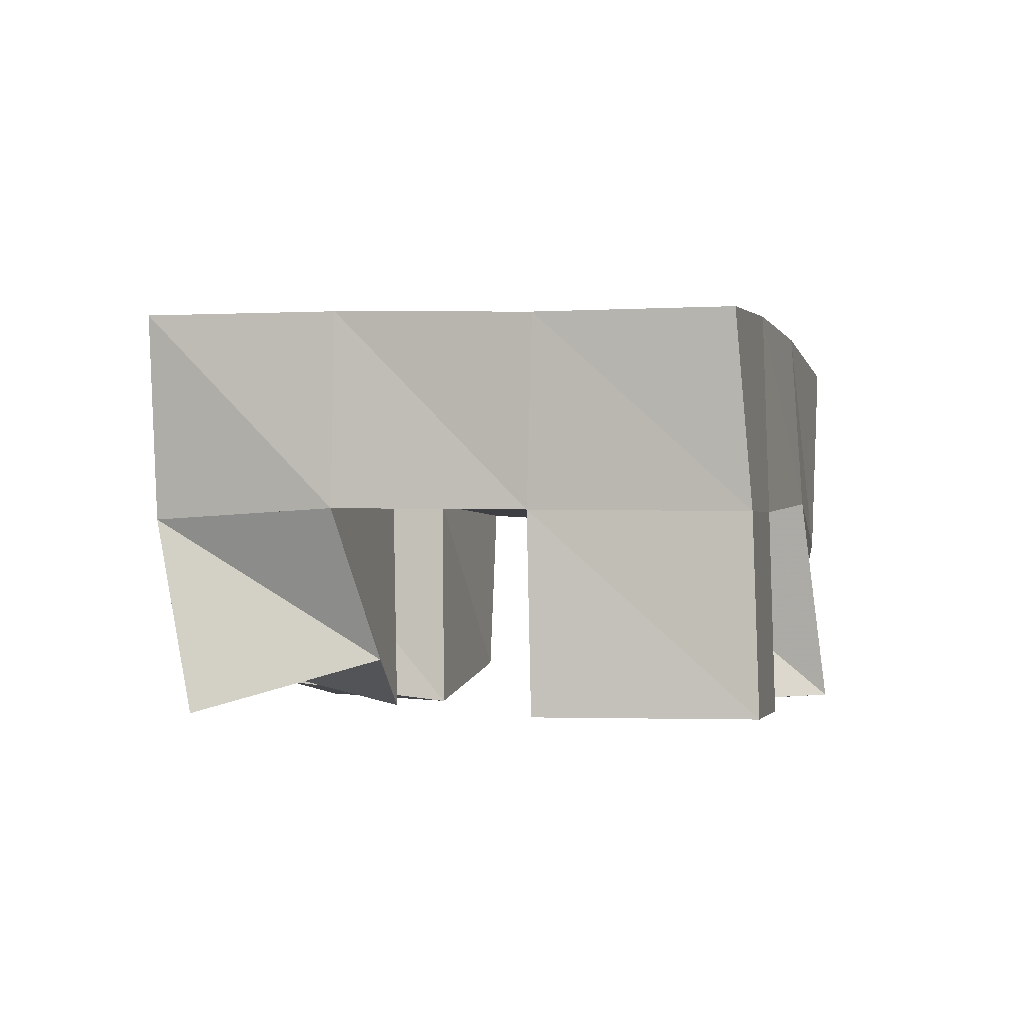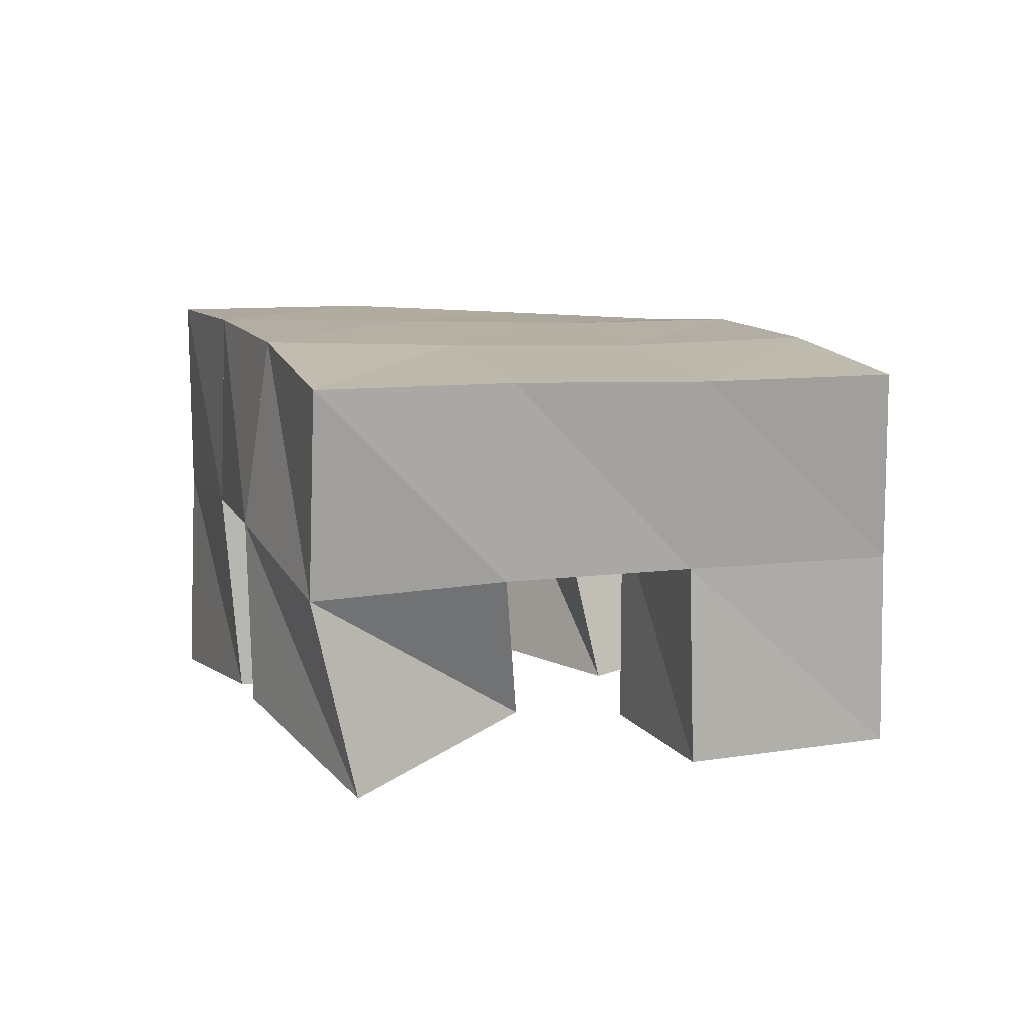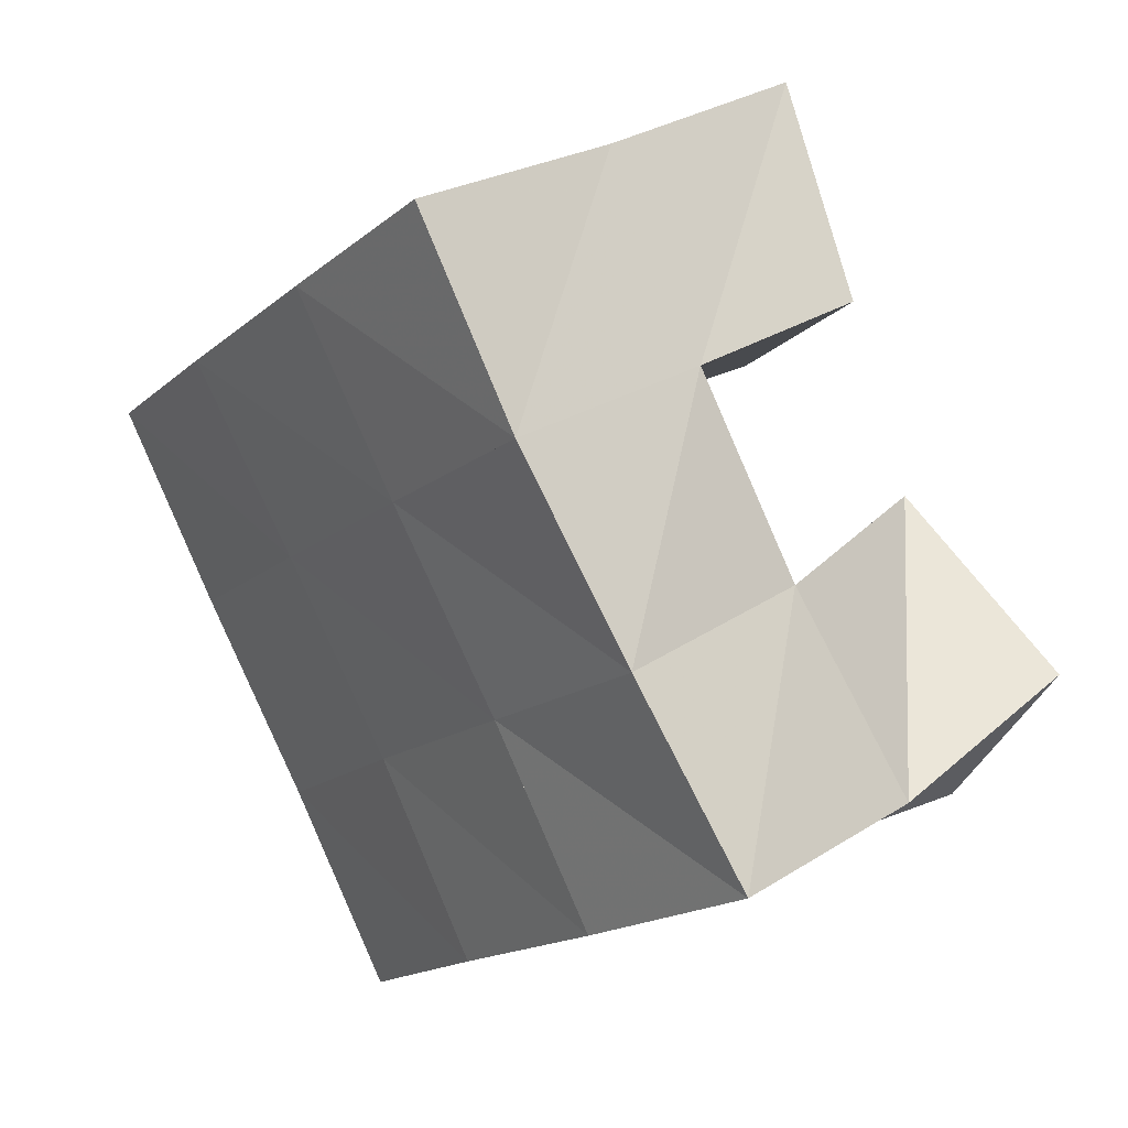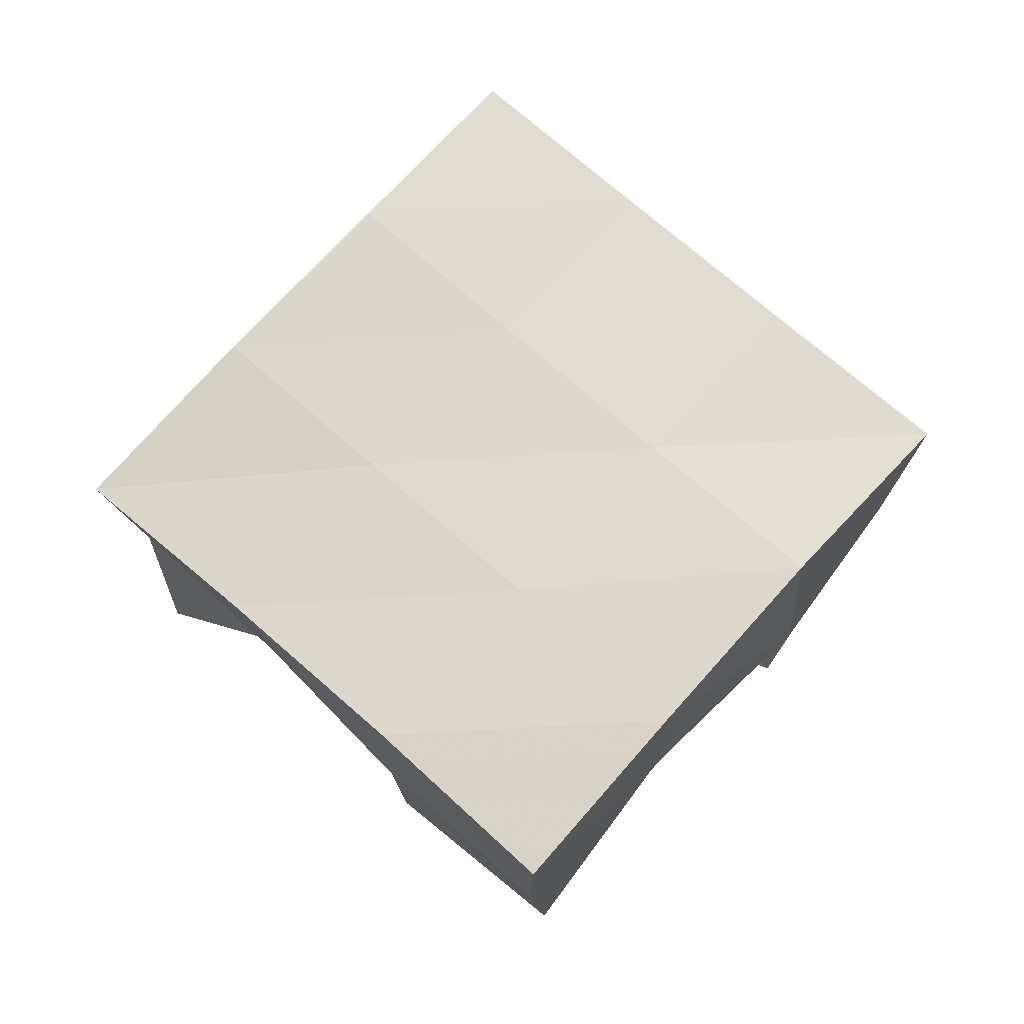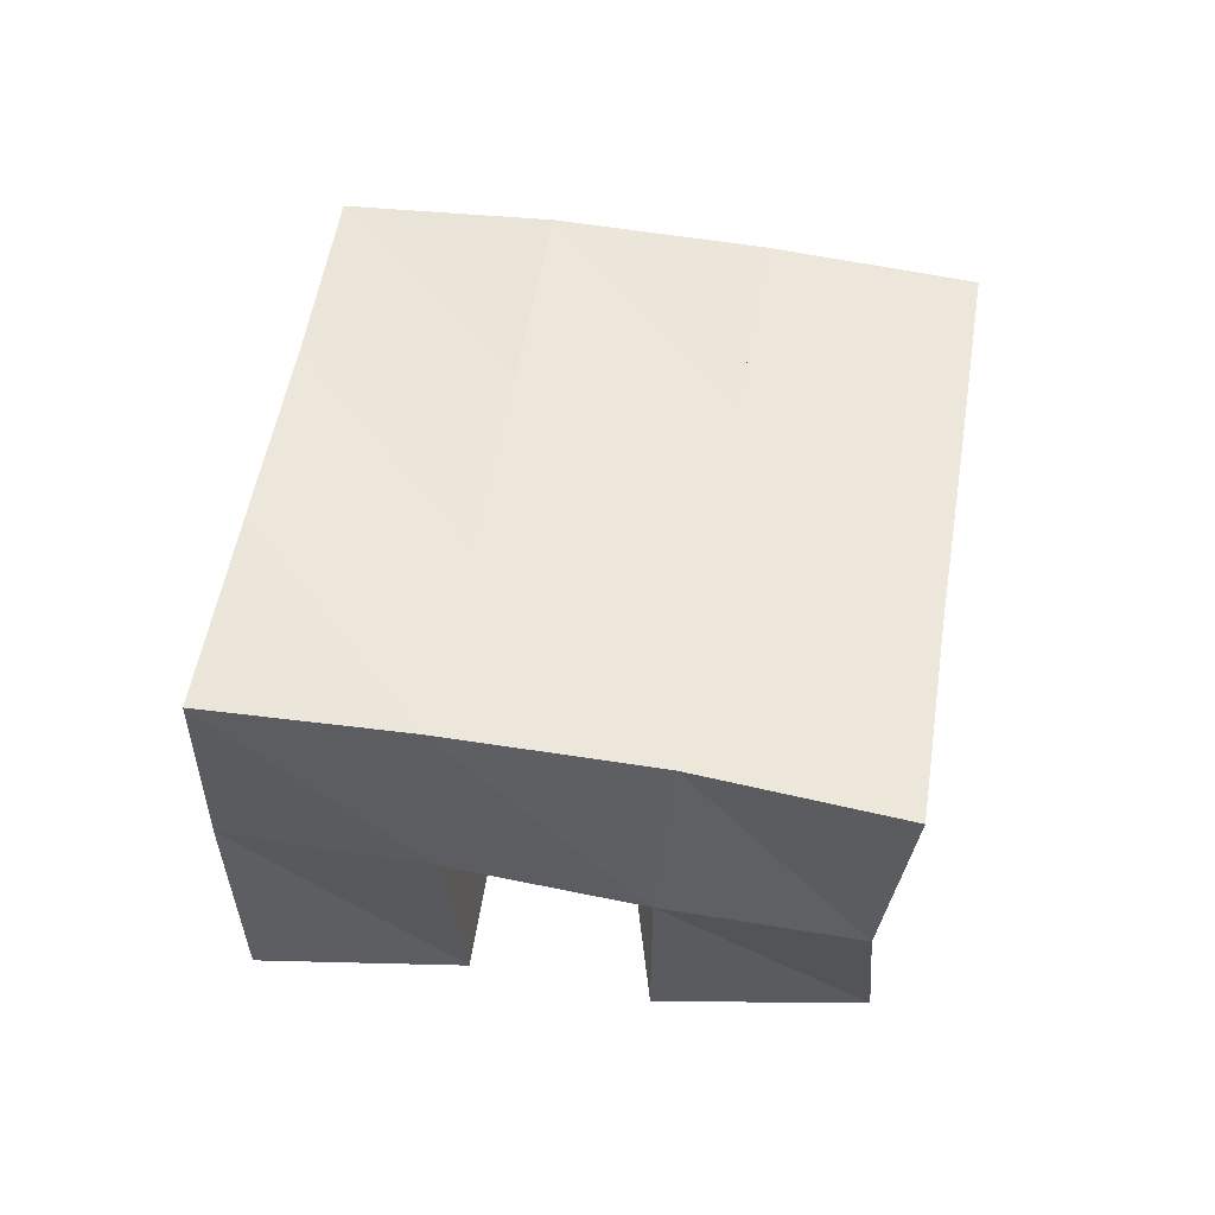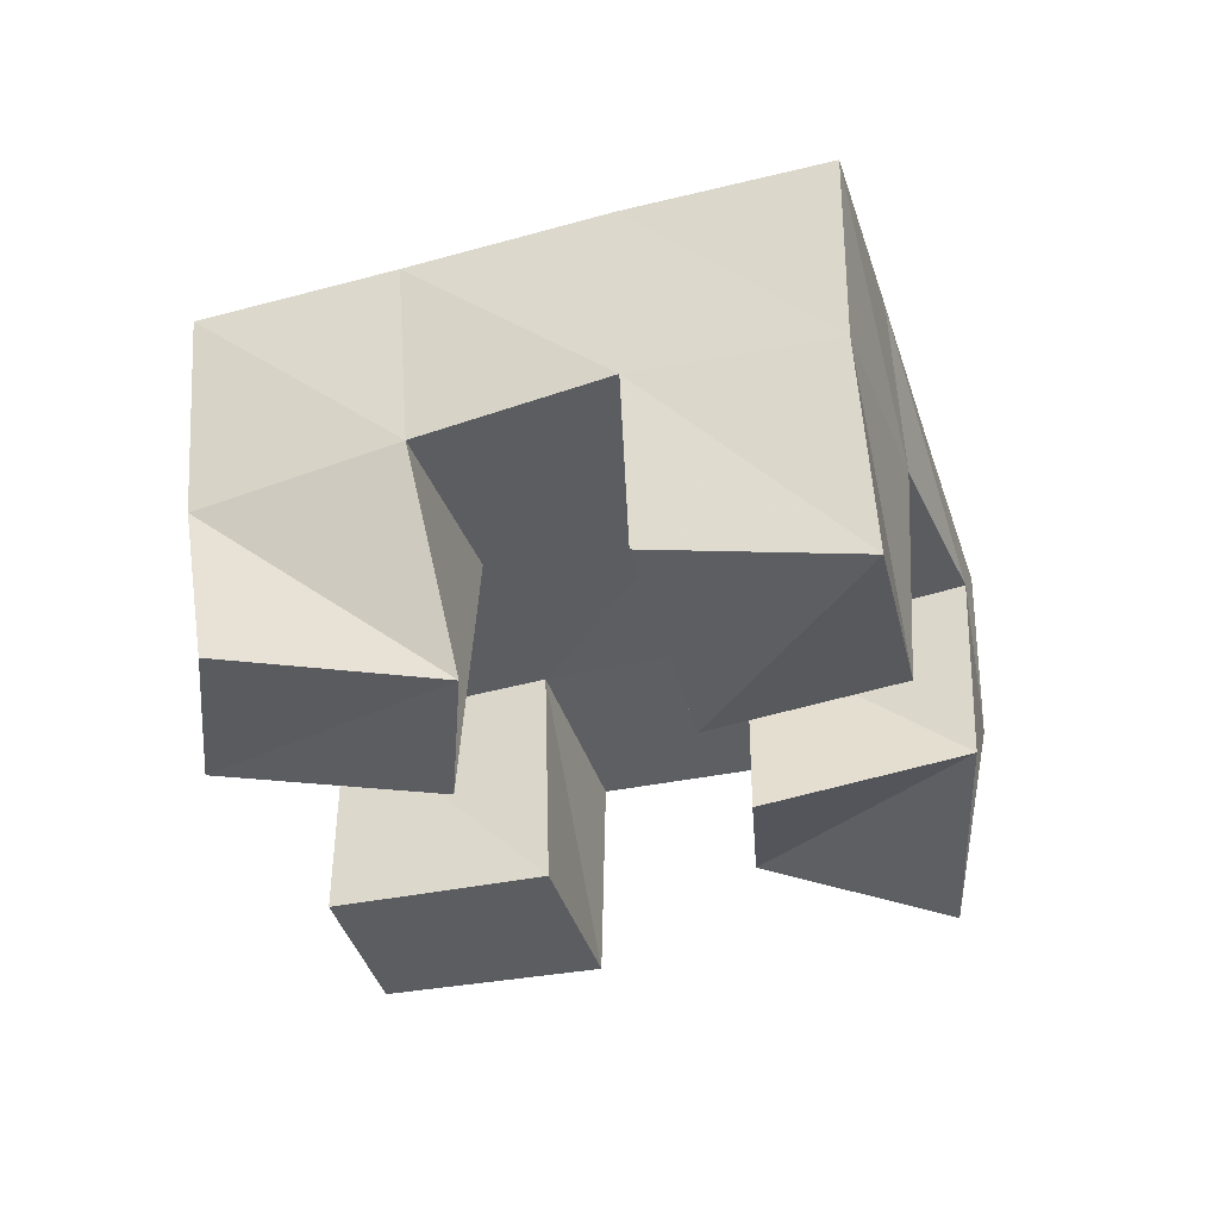
<metadata>
{"format":"obj","ext":"obj","renderer":"f3d","projection":"perspective","resolution":1024,"background":"white","views":[{"elev":-2.7,"azim":141.6,"up":"+Y"},{"elev":10.9,"azim":107.7,"up":"+Y"},{"elev":28.4,"azim":-130.4,"up":"+Z"},{"elev":73.8,"azim":-11.4,"up":"+Y"},{"elev":54.8,"azim":46.1,"up":"+Y"},{"elev":-36.0,"azim":-36.4,"up":"+Y"}]}
</metadata>
<code>
v 0.4842 0.1 0.163
v 0.4841 0.146 0.1498
v 0.5091 0.1024 0.121
v 0.5201 0.156 0.1188
v 0.5317 0.1 0.1878
v 0.5131 0.1528 0.1918
v 0.5556 0.1 0.15
v 0.5521 0.1536 0.1639
v 0.6121 0.1 0.1851
v 0.6208 0.1546 0.1747
v 0.6442 0.1135 0.1473
v 0.6617 0.1515 0.1442
v 0.6518 0.1131 0.217
v 0.6525 0.1598 0.2178
v 0.6834 0.1 0.1753
v 0.6876 0.1494 0.1852
v 0.5412 0.11 0.2343
v 0.5395 0.1562 0.2333
v 0.5837 0.1 0.2016
v 0.5824 0.1569 0.2039
v 0.574 0.1 0.2727
v 0.5695 0.1547 0.2725
v 0.6129 0.1053 0.2382
v 0.6117 0.1576 0.2435
v 0.5596 0.1 0.09072
v 0.5598 0.1516 0.09226
v 0.5941 0.1 0.06167
v 0.5955 0.1497 0.0622
v 0.593 0.1 0.1335
v 0.5909 0.1542 0.134
v 0.6296 0.1 0.1044
v 0.6299 0.1507 0.1057
v 0.4788 0.1974 0.1522
v 0.5205 0.2025 0.1224
v 0.5093 0.2013 0.1912
v 0.5502 0.203 0.1617
v 0.54 0.205 0.2318
v 0.5805 0.2054 0.2022
v 0.5698 0.2055 0.2728
v 0.6096 0.2073 0.2424
v 0.5618 0.2025 0.09219
v 0.5916 0.2023 0.1317
v 0.6218 0.2042 0.1718
v 0.6515 0.2068 0.2109
v 0.6016 0.1984 0.06139
v 0.6318 0.1988 0.1011
v 0.6623 0.2006 0.1418
v 0.6928 0.2012 0.1813
f 1 2 4
f 3 1 4
f 2 6 8
f 4 2 8
f 6 5 7
f 8 6 7
f 5 1 3
f 7 5 3
f 8 7 3
f 4 8 3
f 2 1 5
f 6 2 5
f 9 10 12
f 11 9 12
f 10 14 16
f 12 10 16
f 14 13 15
f 16 14 15
f 13 9 11
f 15 13 11
f 16 15 11
f 12 16 11
f 10 9 13
f 14 10 13
f 17 18 20
f 19 17 20
f 18 22 24
f 20 18 24
f 22 21 23
f 24 22 23
f 21 17 19
f 23 21 19
f 24 23 19
f 20 24 19
f 18 17 21
f 22 18 21
f 25 26 28
f 27 25 28
f 26 30 32
f 28 26 32
f 30 29 31
f 32 30 31
f 29 25 27
f 31 29 27
f 32 31 27
f 28 32 27
f 26 25 29
f 30 26 29
f 2 33 34
f 4 2 34
f 33 35 36
f 34 33 36
f 35 6 8
f 36 35 8
f 6 2 4
f 8 6 4
f 36 8 4
f 34 36 4
f 33 2 6
f 35 33 6
f 6 35 36
f 8 6 36
f 35 37 38
f 36 35 38
f 37 18 20
f 38 37 20
f 18 6 8
f 20 18 8
f 38 20 8
f 36 38 8
f 35 6 18
f 37 35 18
f 18 37 38
f 20 18 38
f 37 39 40
f 38 37 40
f 39 22 24
f 40 39 24
f 22 18 20
f 24 22 20
f 40 24 20
f 38 40 20
f 37 18 22
f 39 37 22
f 4 34 41
f 26 4 41
f 34 36 42
f 41 34 42
f 36 8 30
f 42 36 30
f 8 4 26
f 30 8 26
f 42 30 26
f 41 42 26
f 34 4 8
f 36 34 8
f 8 36 42
f 30 8 42
f 36 38 43
f 42 36 43
f 38 20 10
f 43 38 10
f 20 8 30
f 10 20 30
f 43 10 30
f 42 43 30
f 36 8 20
f 38 36 20
f 20 38 43
f 10 20 43
f 38 40 44
f 43 38 44
f 40 24 14
f 44 40 14
f 24 20 10
f 14 24 10
f 44 14 10
f 43 44 10
f 38 20 24
f 40 38 24
f 26 41 45
f 28 26 45
f 41 42 46
f 45 41 46
f 42 30 32
f 46 42 32
f 30 26 28
f 32 30 28
f 46 32 28
f 45 46 28
f 41 26 30
f 42 41 30
f 30 42 46
f 32 30 46
f 42 43 47
f 46 42 47
f 43 10 12
f 47 43 12
f 10 30 32
f 12 10 32
f 47 12 32
f 46 47 32
f 42 30 10
f 43 42 10
f 10 43 47
f 12 10 47
f 43 44 48
f 47 43 48
f 44 14 16
f 48 44 16
f 14 10 12
f 16 14 12
f 48 16 12
f 47 48 12
f 43 10 14
f 44 43 14

</code>
